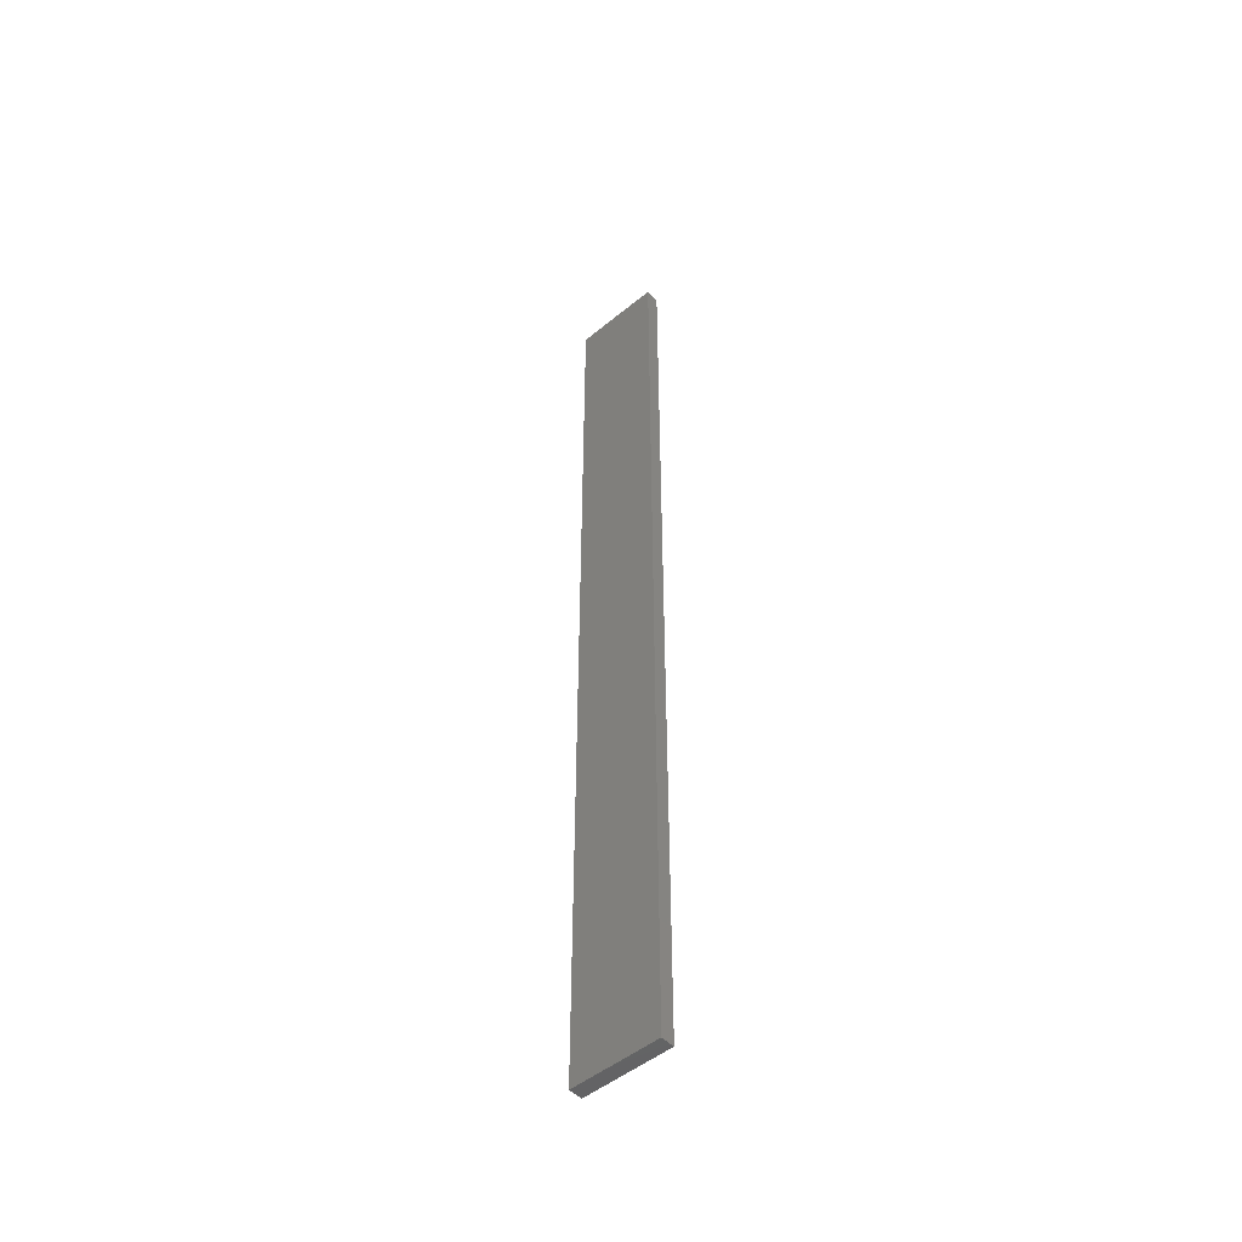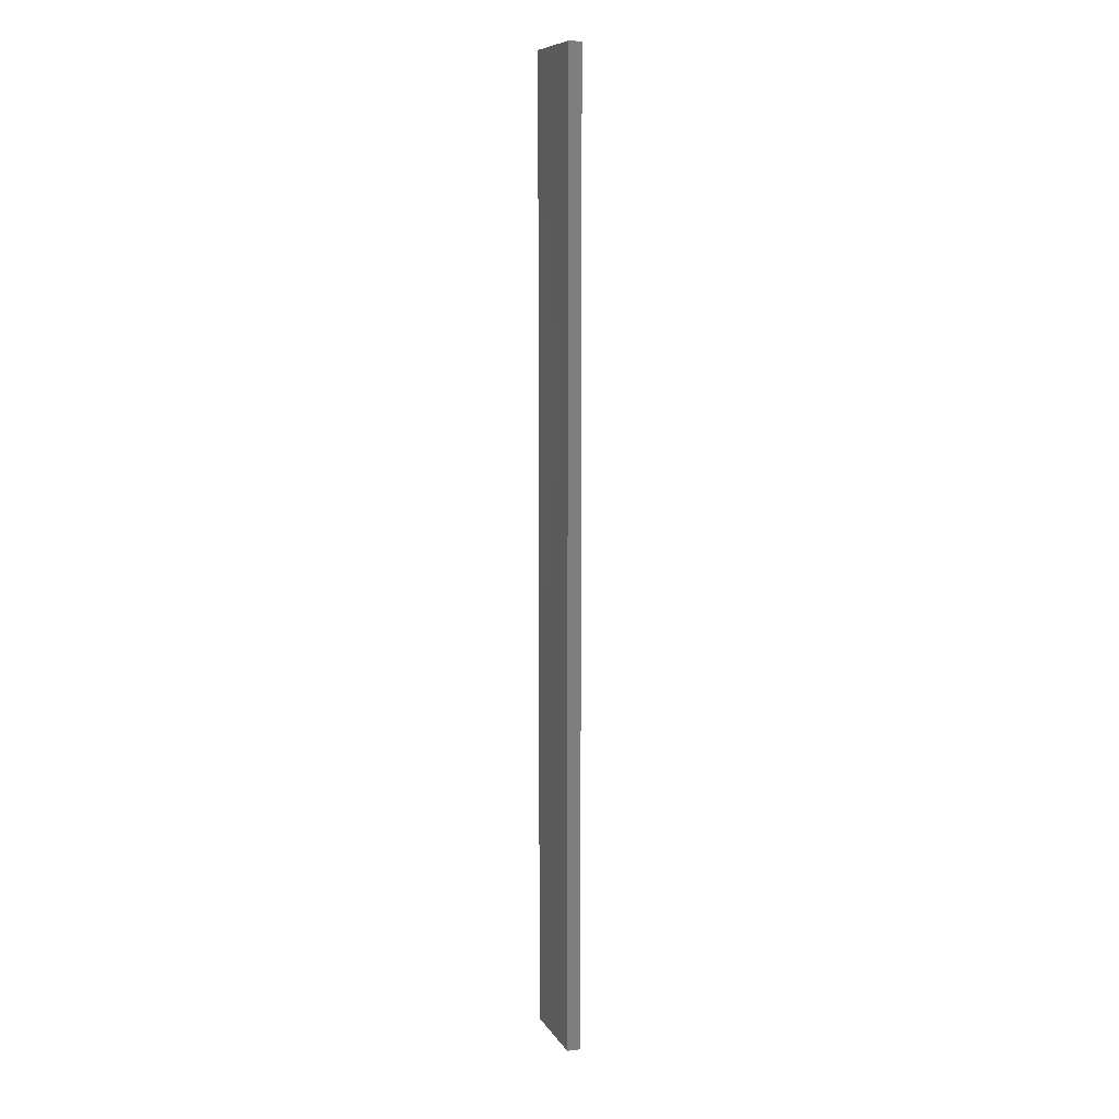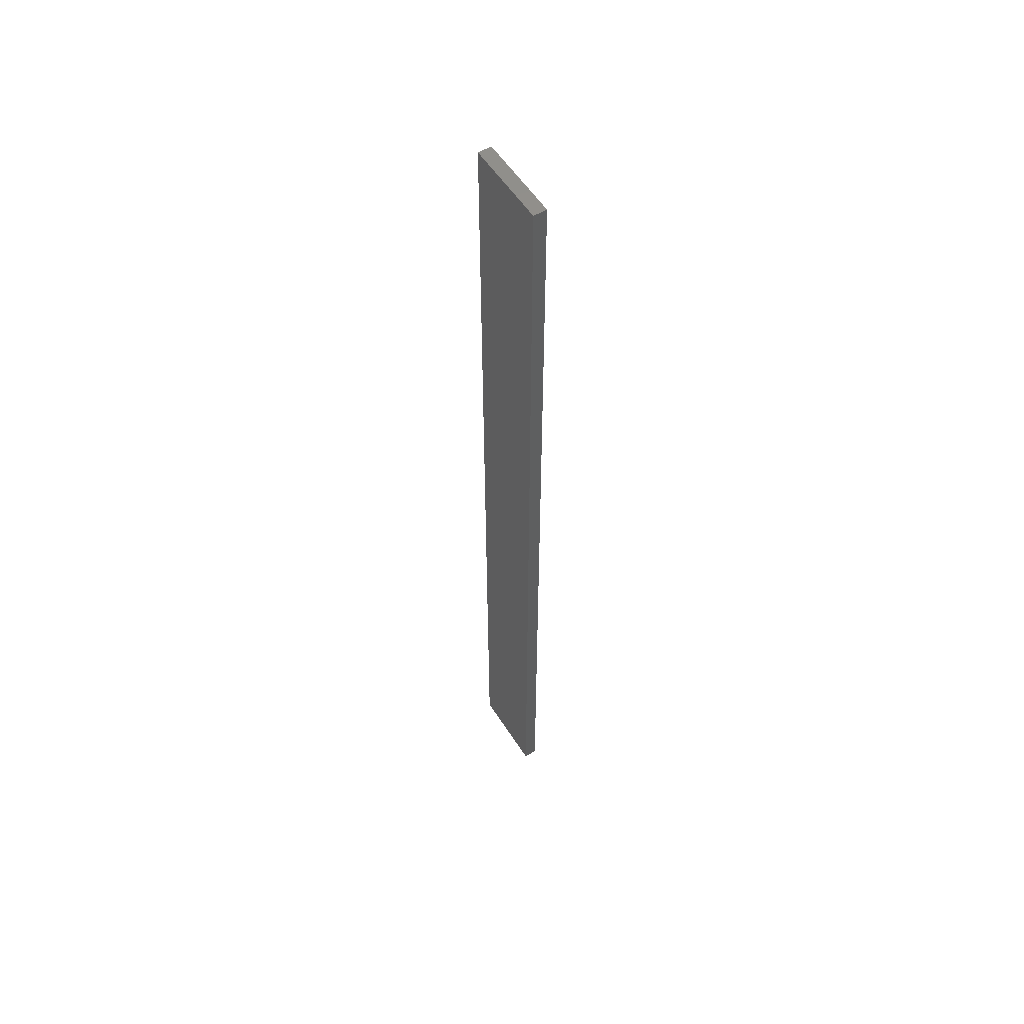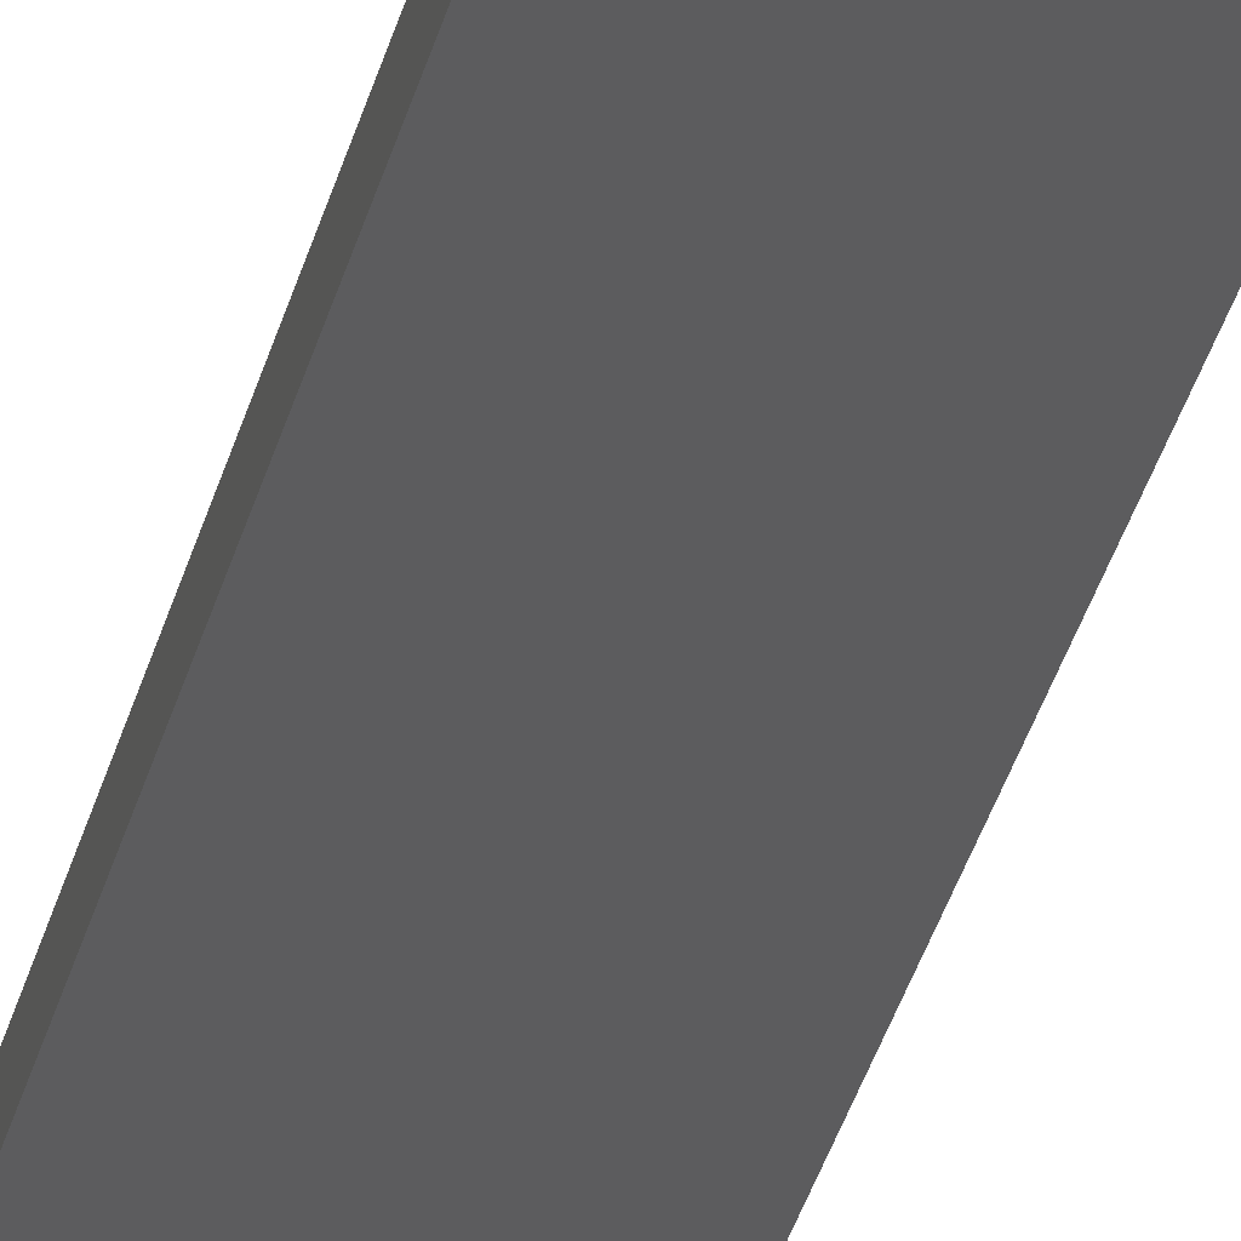
<metadata>
{"format":"stl","ext":"stl","renderer":"f3d","projection":"perspective","resolution":1024,"background":"white","views":[{"elev":-49.5,"azim":42.3,"up":"+Z"},{"elev":9.0,"azim":-108.7,"up":"+Z"},{"elev":55.1,"azim":-121.9,"up":"+Z"},{"elev":-29.8,"azim":-12.1,"up":"+Y"}]}
</metadata>
<code>
# stl→obj: 16 verts, 28 faces
v -0.1612 -4.35 -26.82
v -0.05288 -4.35 -26.82
v -0.05288 -4.35 -23.23
v -0.1612 -4.35 -23.23
v -0.2695 -4.351 -26.82
v -0.2695 -4.351 -23.23
v -0.3779 -4.351 -26.82
v -0.3779 -4.351 -23.23
v -0.3779 -4.301 -23.23
v -0.3779 -4.301 -26.82
v -0.05307 -4.3 -23.23
v -0.05307 -4.3 -26.82
v -0.1613 -4.3 -23.23
v -0.1613 -4.3 -26.82
v -0.2696 -4.301 -26.82
v -0.2696 -4.301 -23.23
f 1 2 3
f 1 3 4
f 5 4 6
f 5 1 4
f 7 6 8
f 7 5 6
f 7 9 10
f 8 9 7
f 11 12 13
f 12 14 13
f 13 15 16
f 14 15 13
f 16 10 9
f 15 10 16
f 12 11 2
f 11 3 2
f 16 9 8
f 6 16 8
f 13 16 6
f 4 13 6
f 3 11 13
f 3 13 4
f 10 15 7
f 15 5 7
f 14 1 15
f 15 1 5
f 12 2 14
f 14 2 1

</code>
